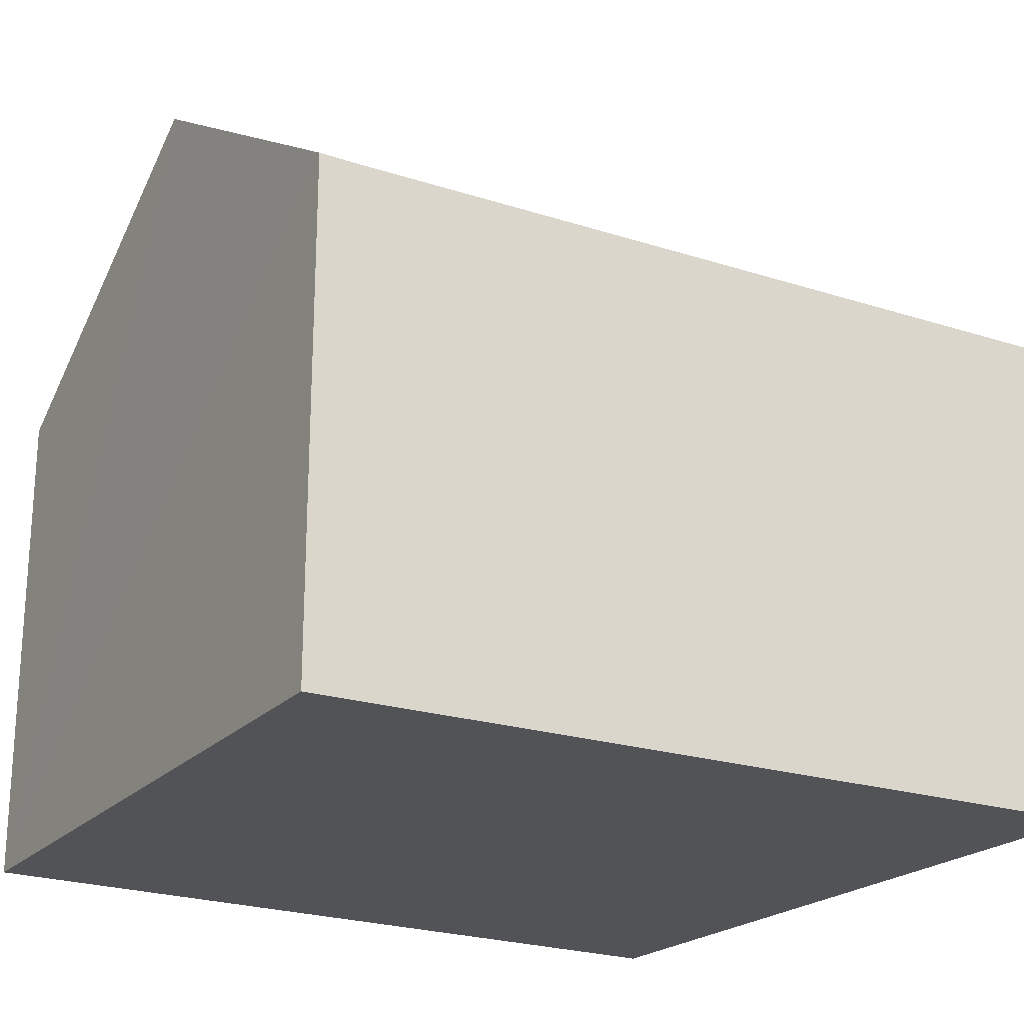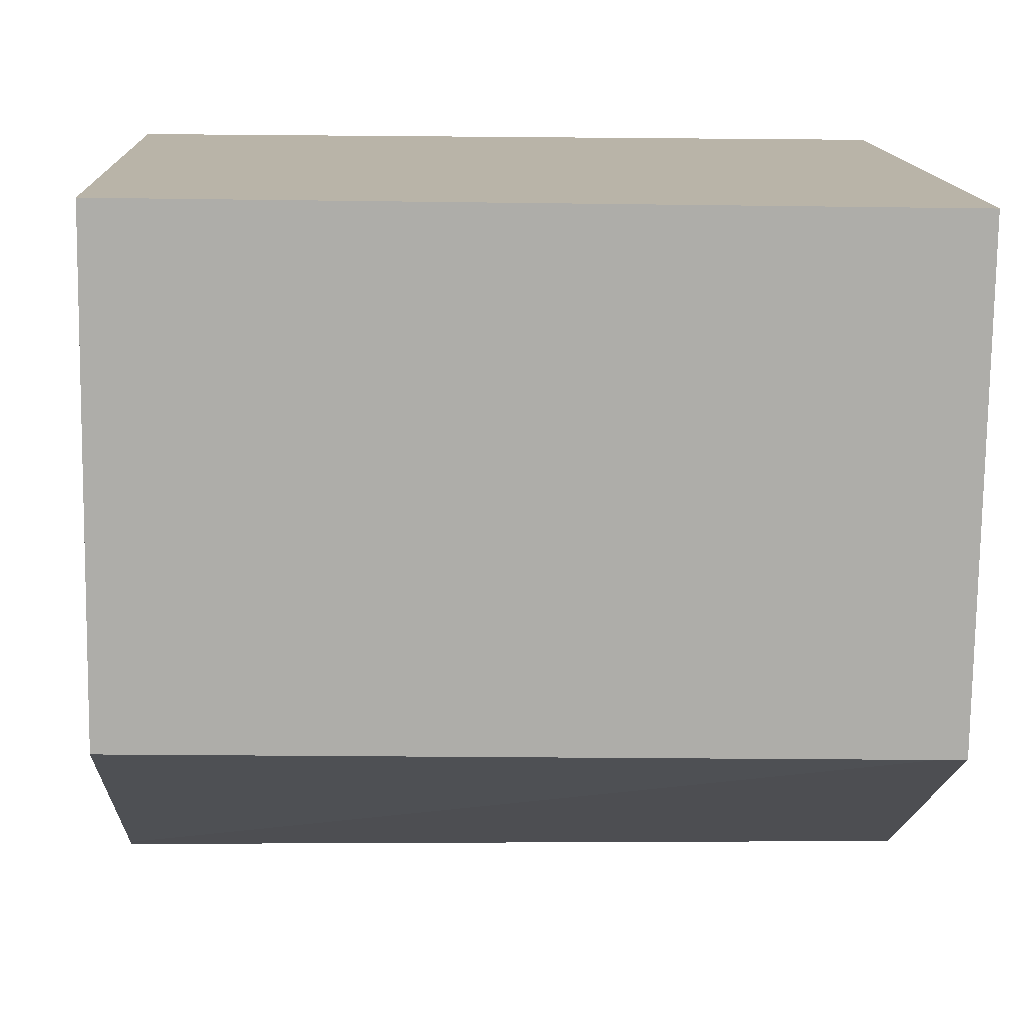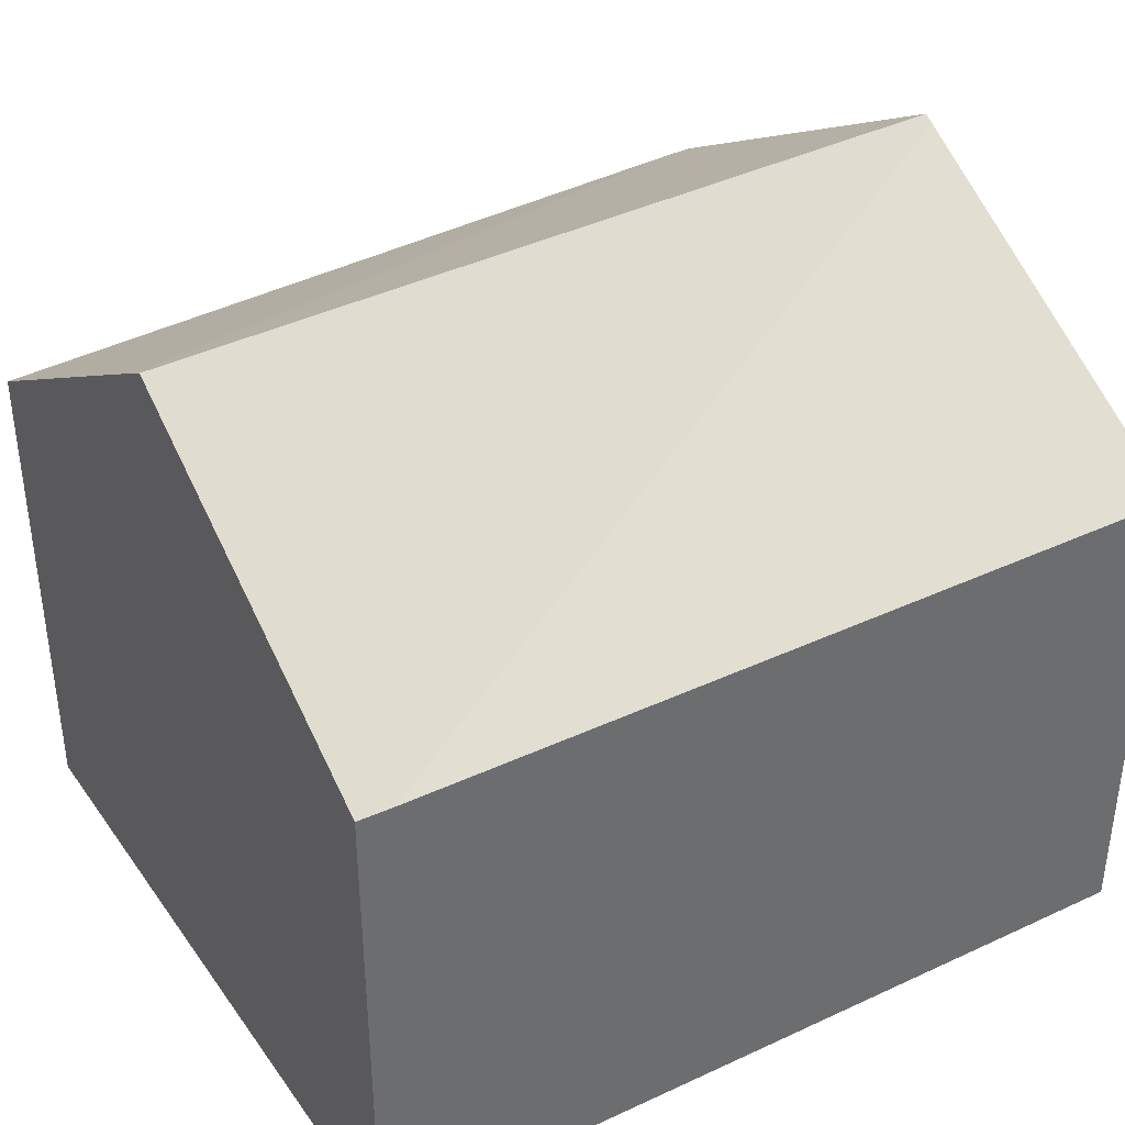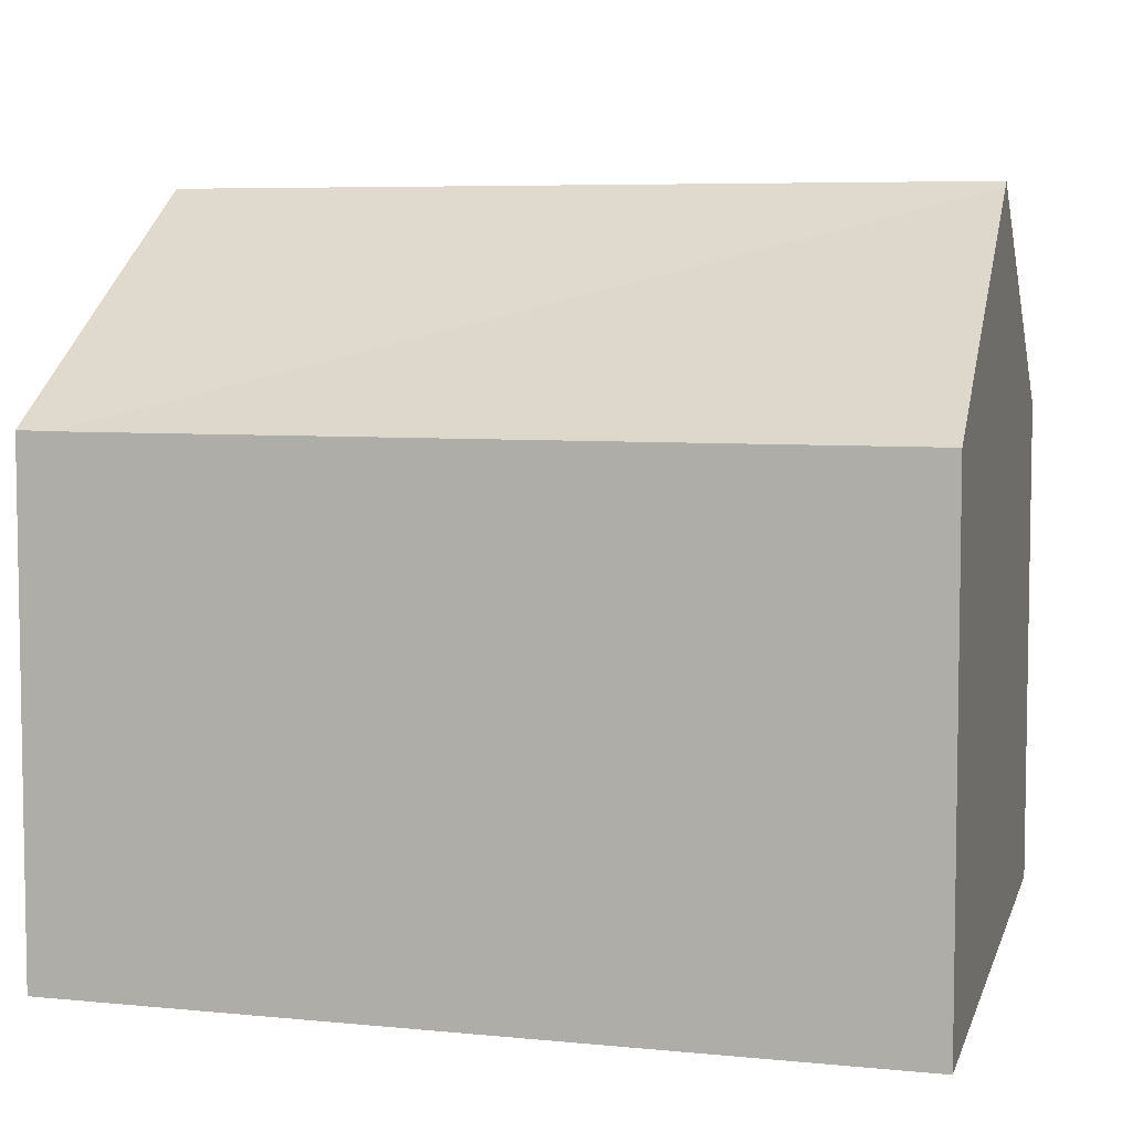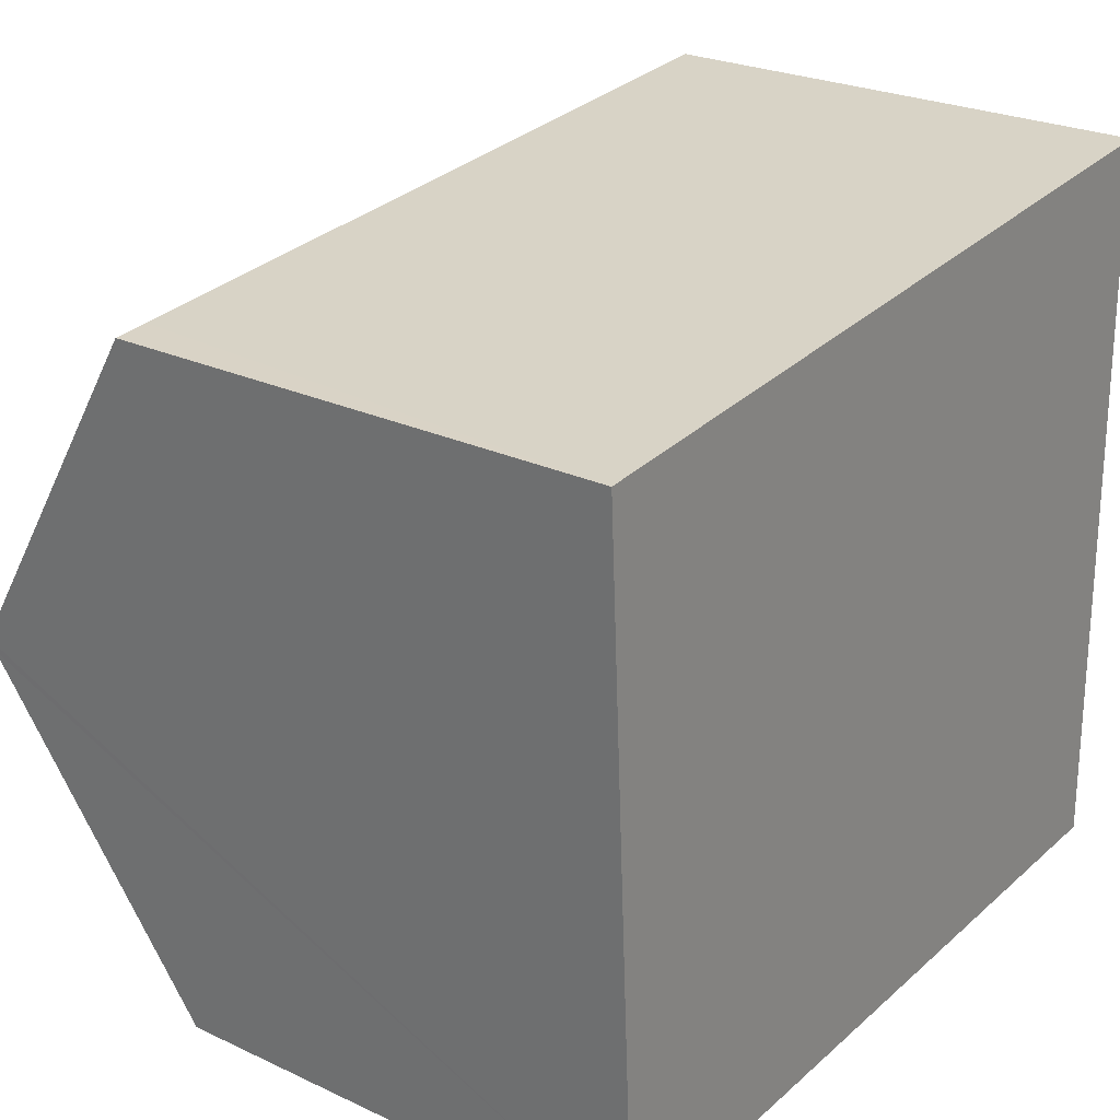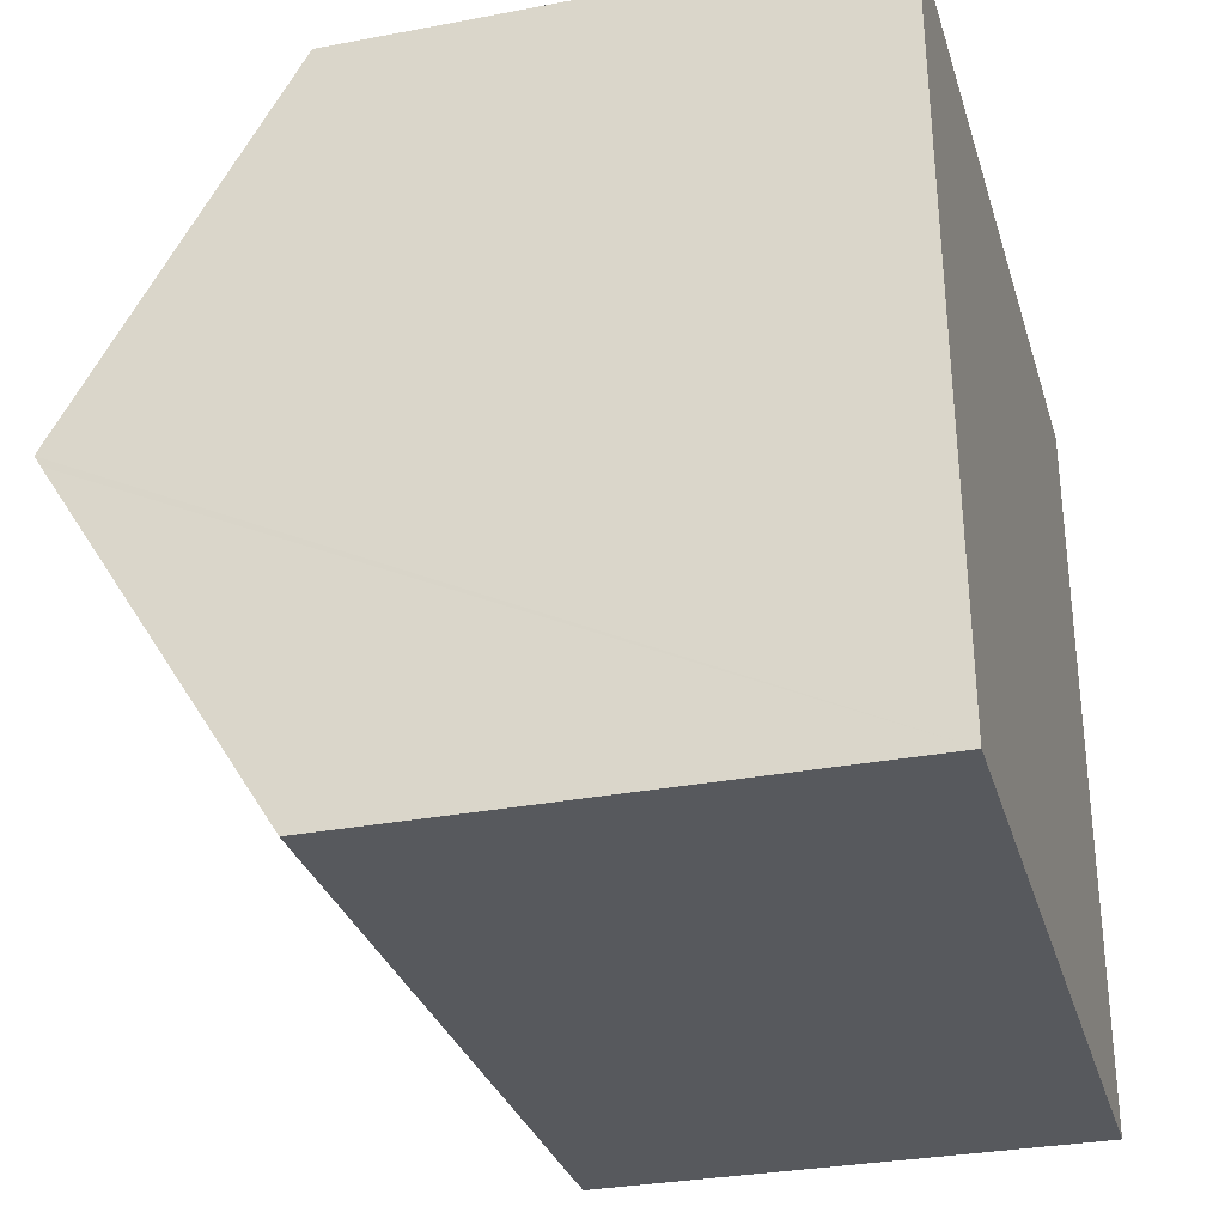
<metadata>
{"format":"obj","ext":"obj","renderer":"f3d","projection":"perspective","resolution":1024,"background":"white","views":[{"elev":-22.2,"azim":-33.6,"up":"+Y"},{"elev":-77.0,"azim":-0.8,"up":"+Z"},{"elev":38.8,"azim":-34.6,"up":"+Y"},{"elev":6.0,"azim":12.6,"up":"+Y"},{"elev":25.4,"azim":-53.1,"up":"+Z"},{"elev":-30.9,"azim":-74.8,"up":"+Z"}]}
</metadata>
<code>
v  3.766 2.341 -3.198
v  3.858 3.358 -1.451
v  3.895 2.339 -3.195
v  0.091 3.329 -1.684
v  0.088 3.358 -1.635
v  0.177 2.341 -3.273
v  0.164 2.337 0.013
v  0 2.34 1.433e-16
v  3.857 3.331 -1.407
v  3.821 2.337 0.293
v  0 0 0
v  3.821 -1.794e-17 0.293
v  0.164 -7.96e-19 0.013
v  3.857 8.615e-17 -1.407
v  3.895 1.956e-16 -3.195
v  3.858 8.885e-17 -1.451
v  0.177 2.004e-16 -3.273
v  3.766 1.958e-16 -3.198
v  0.088 1.001e-16 -1.635
v  0.091 1.031e-16 -1.684
g defaultobject
f 1 2 3
f 2 1 4
f 2 4 5
f 4 1 6
f 7 5 8
f 5 7 9
f 5 9 2
f 9 7 10
f 11 7 8
f 7 11 10
f 10 11 12
f 12 11 13
f 12 9 10
f 9 12 2
f 2 12 3
f 3 12 14
f 3 14 15
f 15 14 16
f 15 1 3
f 1 15 6
f 6 15 17
f 17 15 18
f 17 4 6
f 4 17 5
f 5 17 8
f 8 17 11
f 11 17 19
f 19 17 20
f 13 14 12
f 14 13 11
f 14 11 19
f 14 19 16
f 16 19 15
f 15 19 20
f 15 20 17
f 15 17 18

</code>
